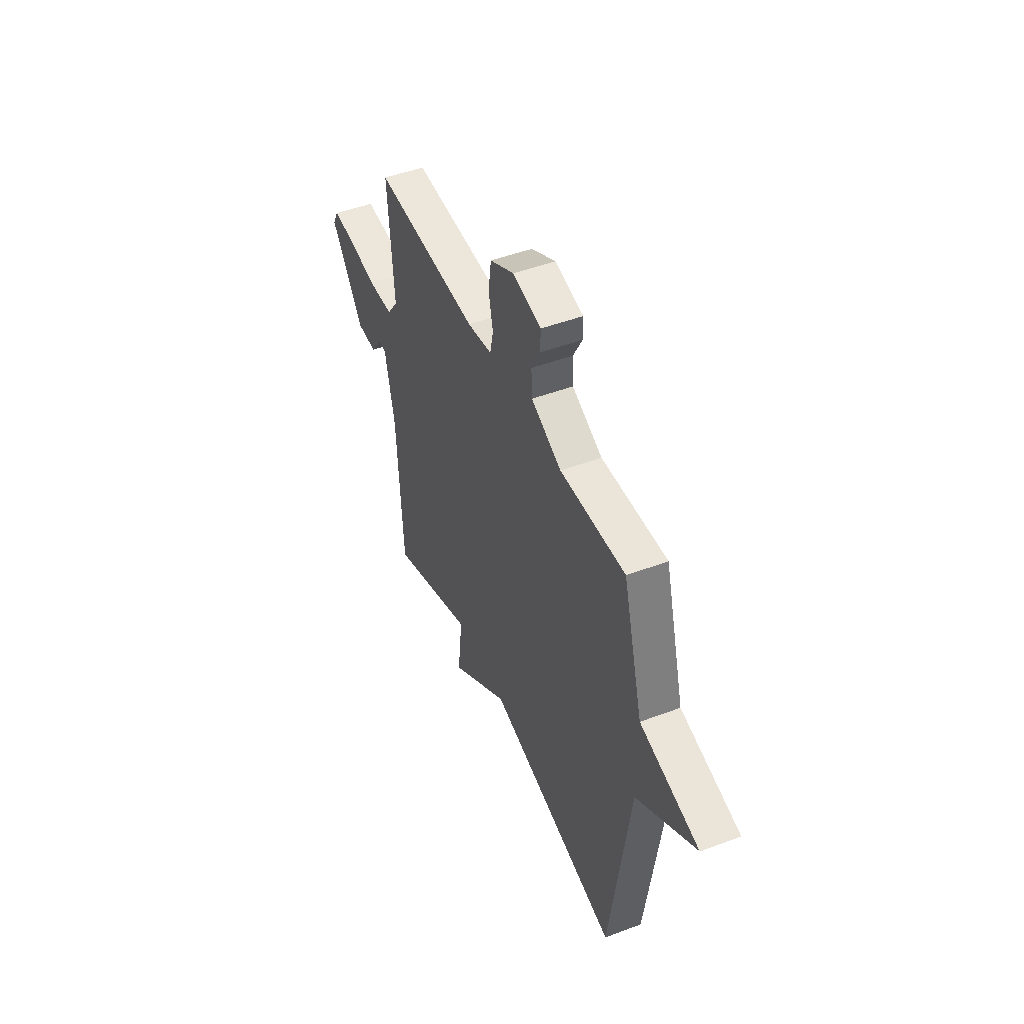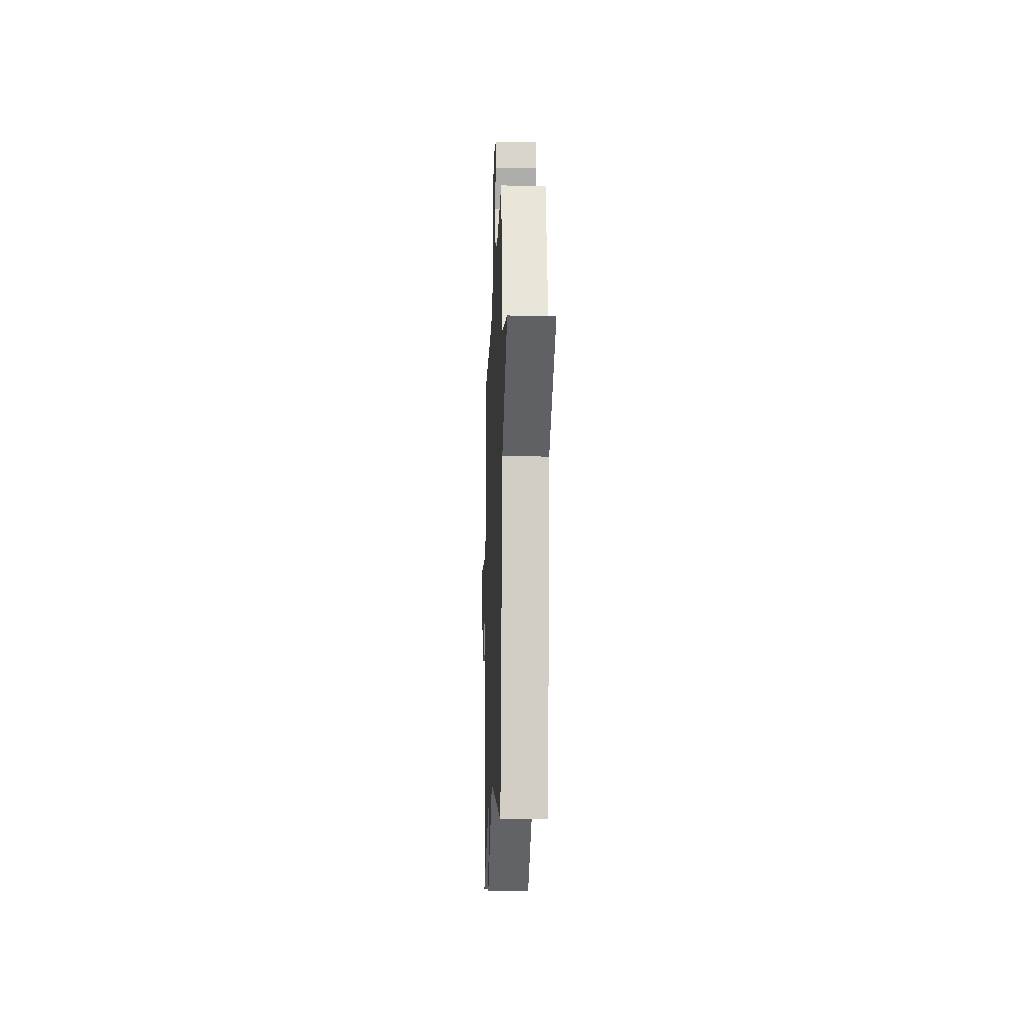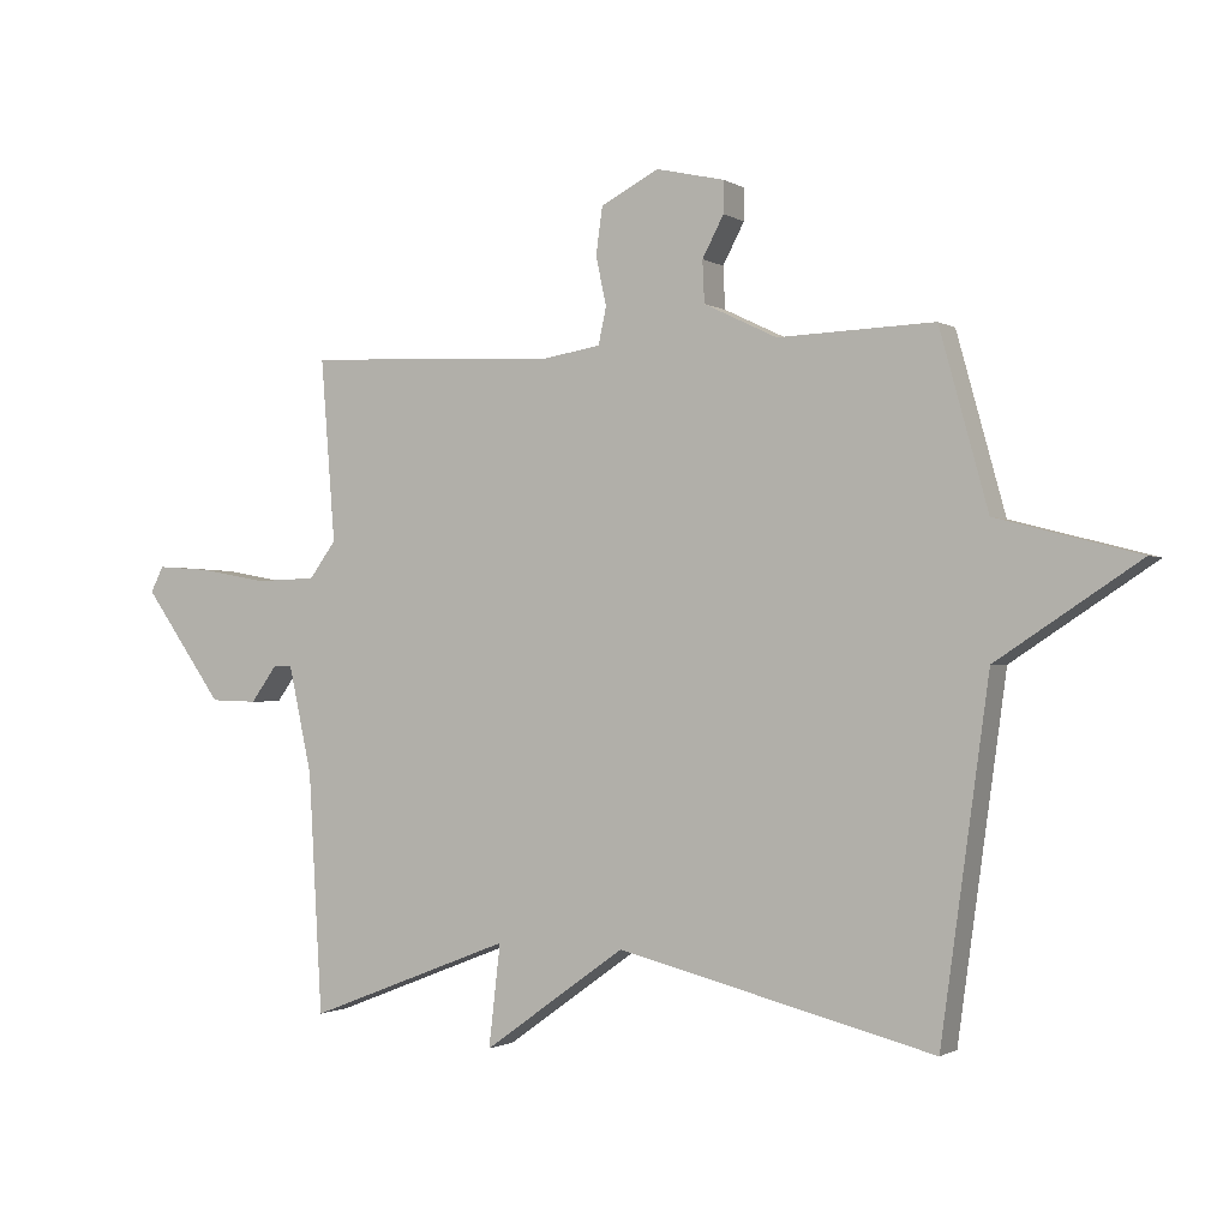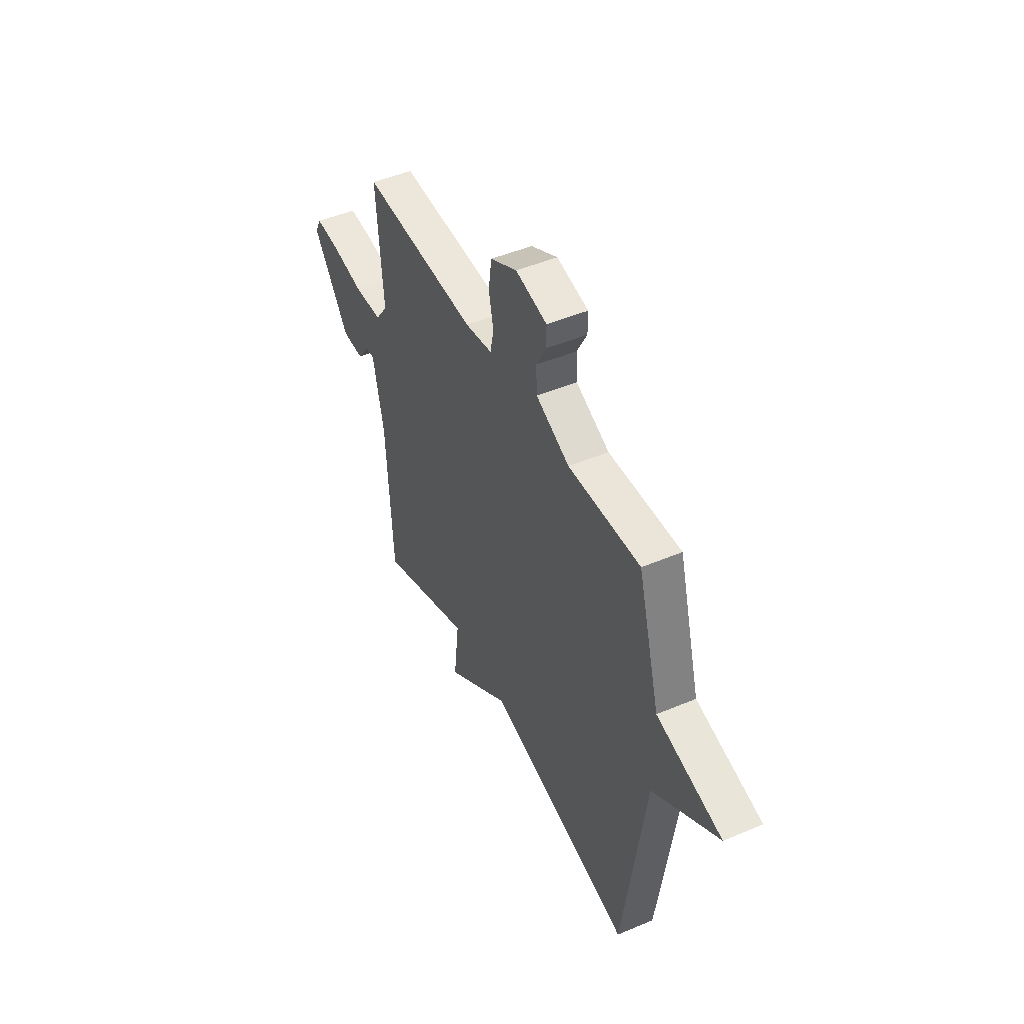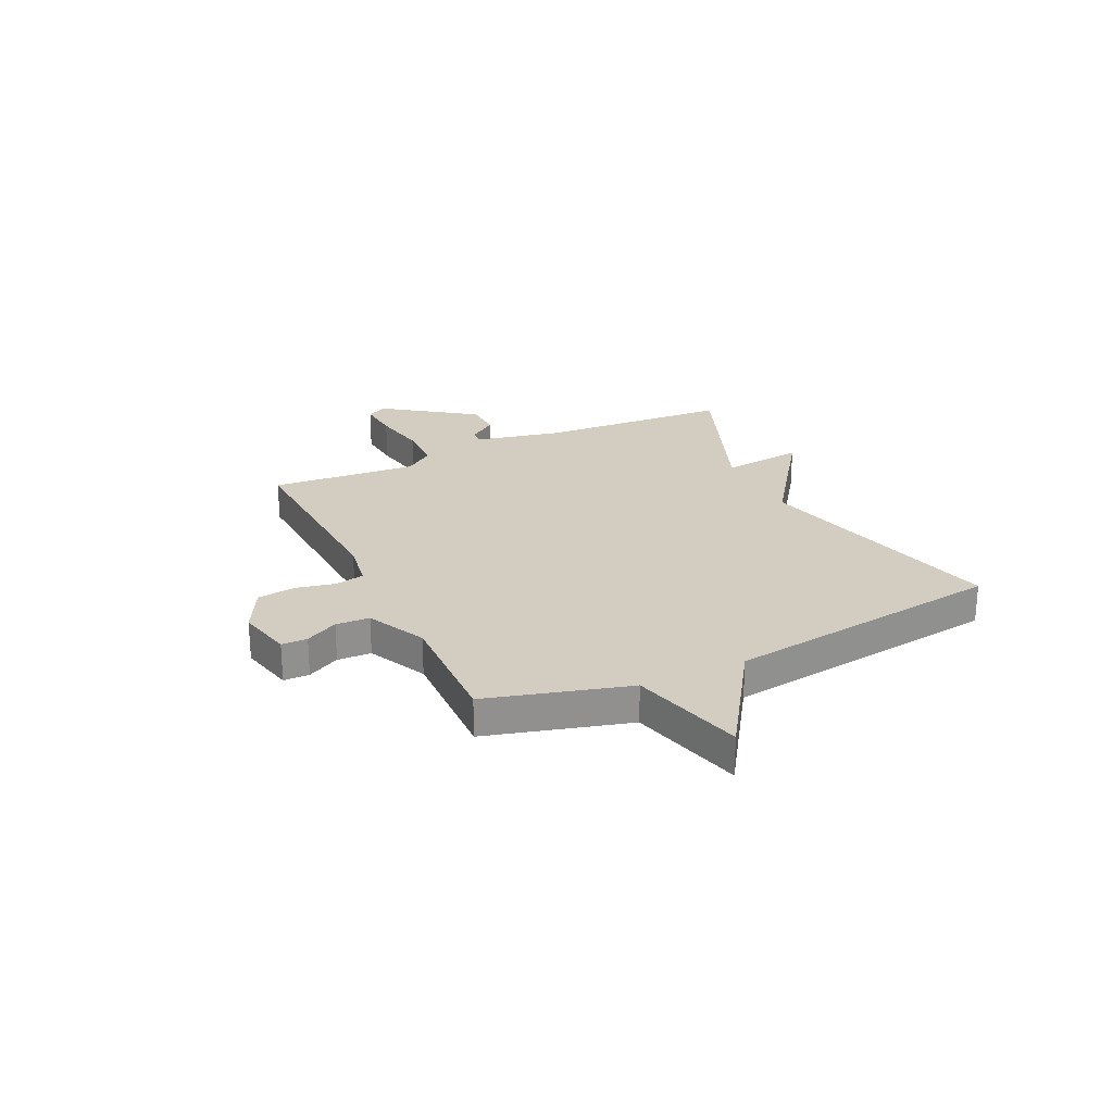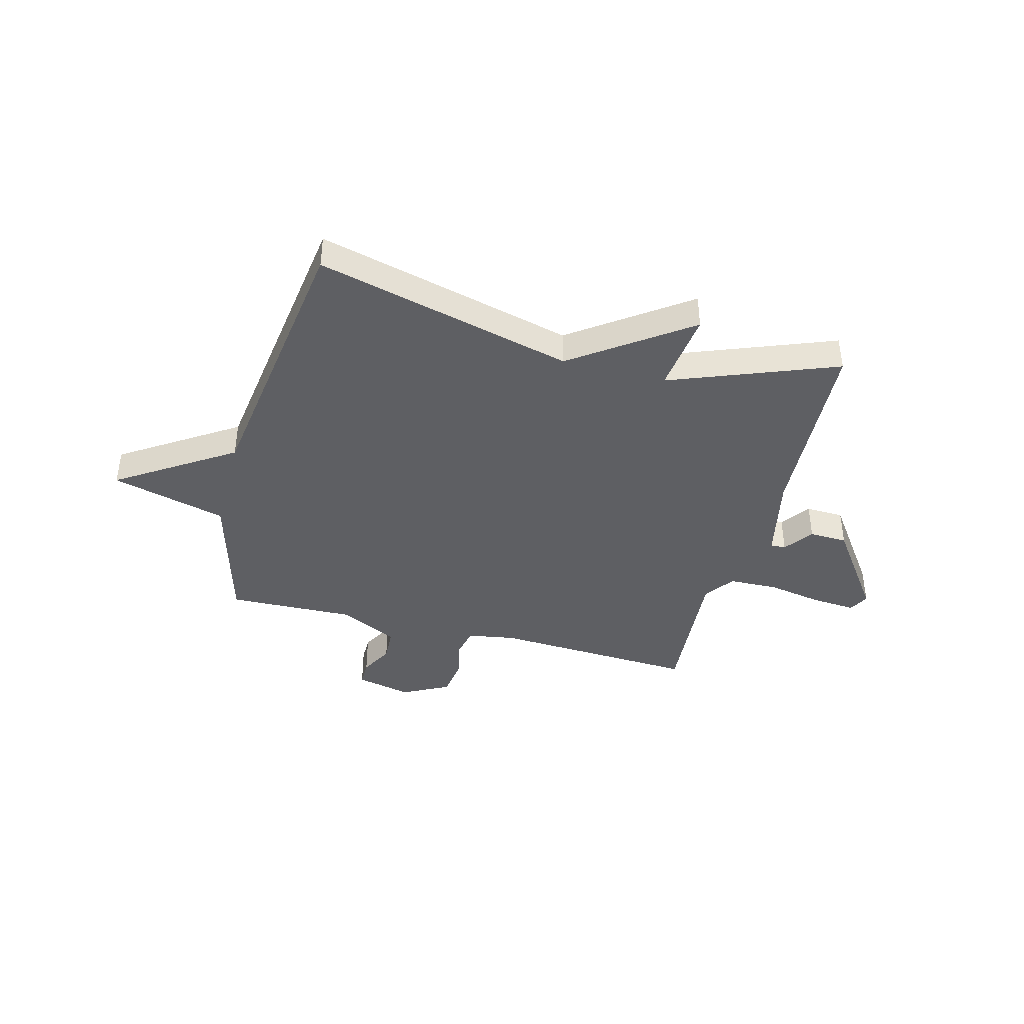
<metadata>
{"format":"obj","ext":"obj","renderer":"f3d","projection":"perspective","resolution":1024,"background":"white","views":[{"elev":47.6,"azim":67.0,"up":"+Z"},{"elev":-15.2,"azim":88.0,"up":"+Z"},{"elev":-1.1,"azim":27.2,"up":"+Z"},{"elev":47.1,"azim":64.3,"up":"+Z"},{"elev":24.7,"azim":64.6,"up":"+Y"},{"elev":-40.8,"azim":165.2,"up":"+Y"}]}
</metadata>
<code>
v 0.5 0.07 -0.5
v 0.014 0.07 -0.378
v -0.204 0.07 -0.534
v -0.186 0.07 -0.378
v -0.5 0.07 -0.5
v -0.521 0.07 -0.133
v -0.557 0.07 0.031
v -0.586 0.07 0.03
v -0.626 0.07 -0.025
v -0.698 0.07 -0.023
v -0.82 0.07 0.148
v -0.8 0.07 0.187
v -0.718 0.07 0.181
v -0.612 0.07 0.162
v -0.519 0.07 0.165
v -0.478 0.07 0.221
v -0.5 0.07 0.5
v -0.113 0.07 0.481
v -0.022 0.07 0.496
v -0.01 0.07 0.552
v -0.026 0.07 0.627
v -0.016 0.07 0.699
v 0.073 0.07 0.745
v 0.178 0.07 0.721
v 0.178 0.07 0.672
v 0.145 0.07 0.61
v 0.148 0.07 0.546
v 0.26 0.07 0.492
v 0.5 0.07 0.5
v 0.574 0.07 0.232
v 0.792 0.07 0.175
v 0.574 0.07 0.032
v 0.5 0 -0.5
v 0.014 0 -0.378
v -0.204 0 -0.534
v -0.186 0 -0.378
v -0.5 0 -0.5
v -0.521 0 -0.133
v -0.557 0 0.031
v -0.586 0 0.03
v -0.626 0 -0.025
v -0.698 0 -0.023
v -0.82 0 0.148
v -0.8 0 0.187
v -0.718 0 0.181
v -0.612 0 0.162
v -0.519 0 0.165
v -0.478 0 0.221
v -0.5 0 0.5
v -0.113 0 0.481
v -0.022 0 0.496
v -0.01 0 0.552
v -0.026 0 0.627
v -0.016 0 0.699
v 0.073 0 0.745
v 0.178 0 0.721
v 0.178 0 0.672
v 0.145 0 0.61
v 0.148 0 0.546
v 0.26 0 0.492
v 0.5 0 0.5
v 0.574 0 0.232
v 0.792 0 0.175
v 0.574 0 0.032
f 30 31 32
f 32 1 2
f 30 32 2
f 29 30 2
f 28 29 2
f 2 3 4
f 28 2 4
f 27 28 4
f 4 5 6
f 27 4 6
f 26 27 6
f 24 25 26
f 23 24 26
f 22 23 26
f 21 22 26
f 20 21 26
f 19 20 26
f 19 26 6 7
f 18 19 7 8
f 16 17 18
f 15 16 18 8
f 9 10 11
f 8 9 11
f 15 8 11
f 14 15 11
f 11 12 13 14
f 64 63 62
f 34 33 64
f 34 64 62
f 34 62 61
f 34 61 60
f 36 35 34
f 36 34 60
f 36 60 59
f 38 37 36
f 38 36 59
f 38 59 58
f 58 57 56
f 58 56 55
f 58 55 54
f 58 54 53
f 58 53 52
f 58 52 51
f 39 38 58 51
f 40 39 51 50
f 50 49 48
f 40 50 48 47
f 43 42 41
f 43 41 40
f 43 40 47
f 43 47 46
f 46 45 44 43
f 1 33 34 2
f 2 34 35 3
f 3 35 36 4
f 4 36 37 5
f 5 37 38 6
f 6 38 39 7
f 7 39 40 8
f 8 40 41 9
f 9 41 42 10
f 10 42 43 11
f 11 43 44 12
f 12 44 45 13
f 13 45 46 14
f 14 46 47 15
f 15 47 48 16
f 16 48 49 17
f 17 49 50 18
f 18 50 51 19
f 19 51 52 20
f 20 52 53 21
f 21 53 54 22
f 22 54 55 23
f 23 55 56 24
f 24 56 57 25
f 25 57 58 26
f 26 58 59 27
f 27 59 60 28
f 28 60 61 29
f 29 61 62 30
f 30 62 63 31
f 31 63 64 32
f 32 64 33 1

</code>
